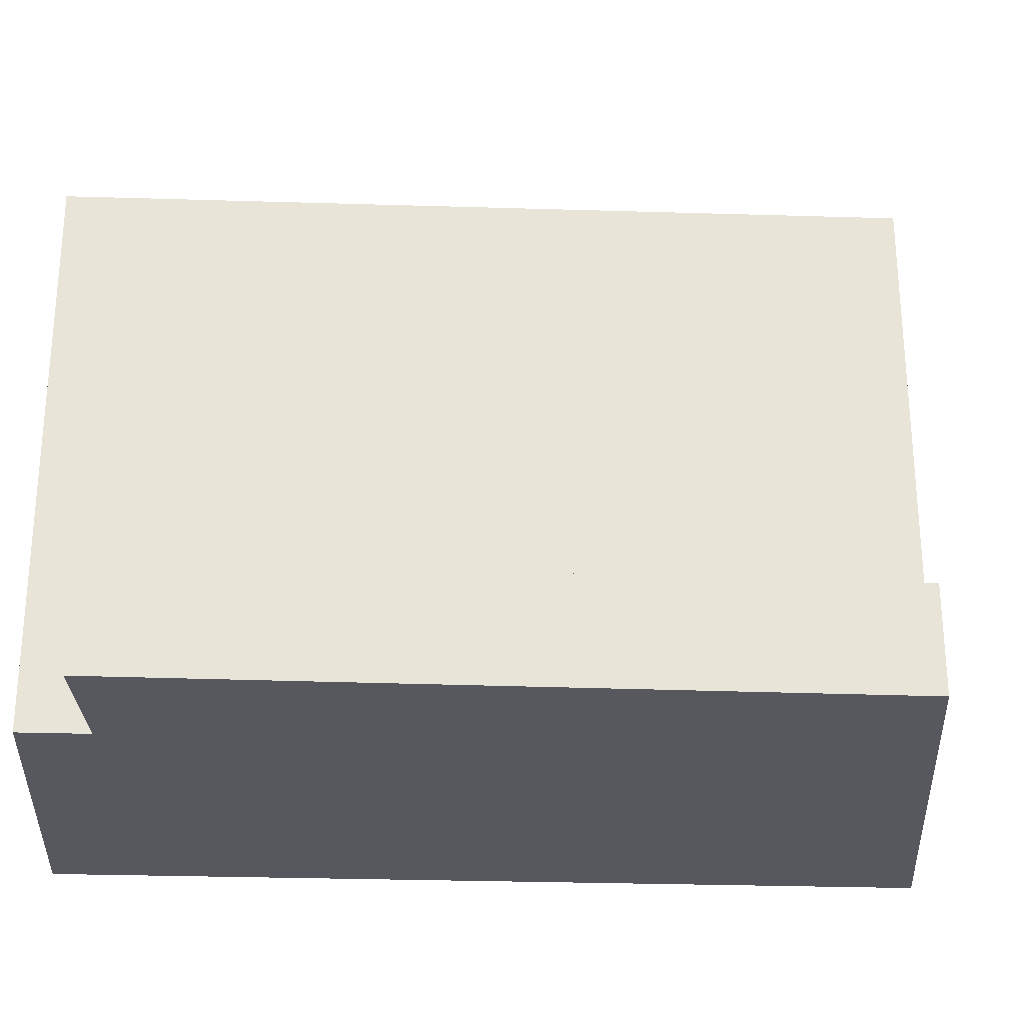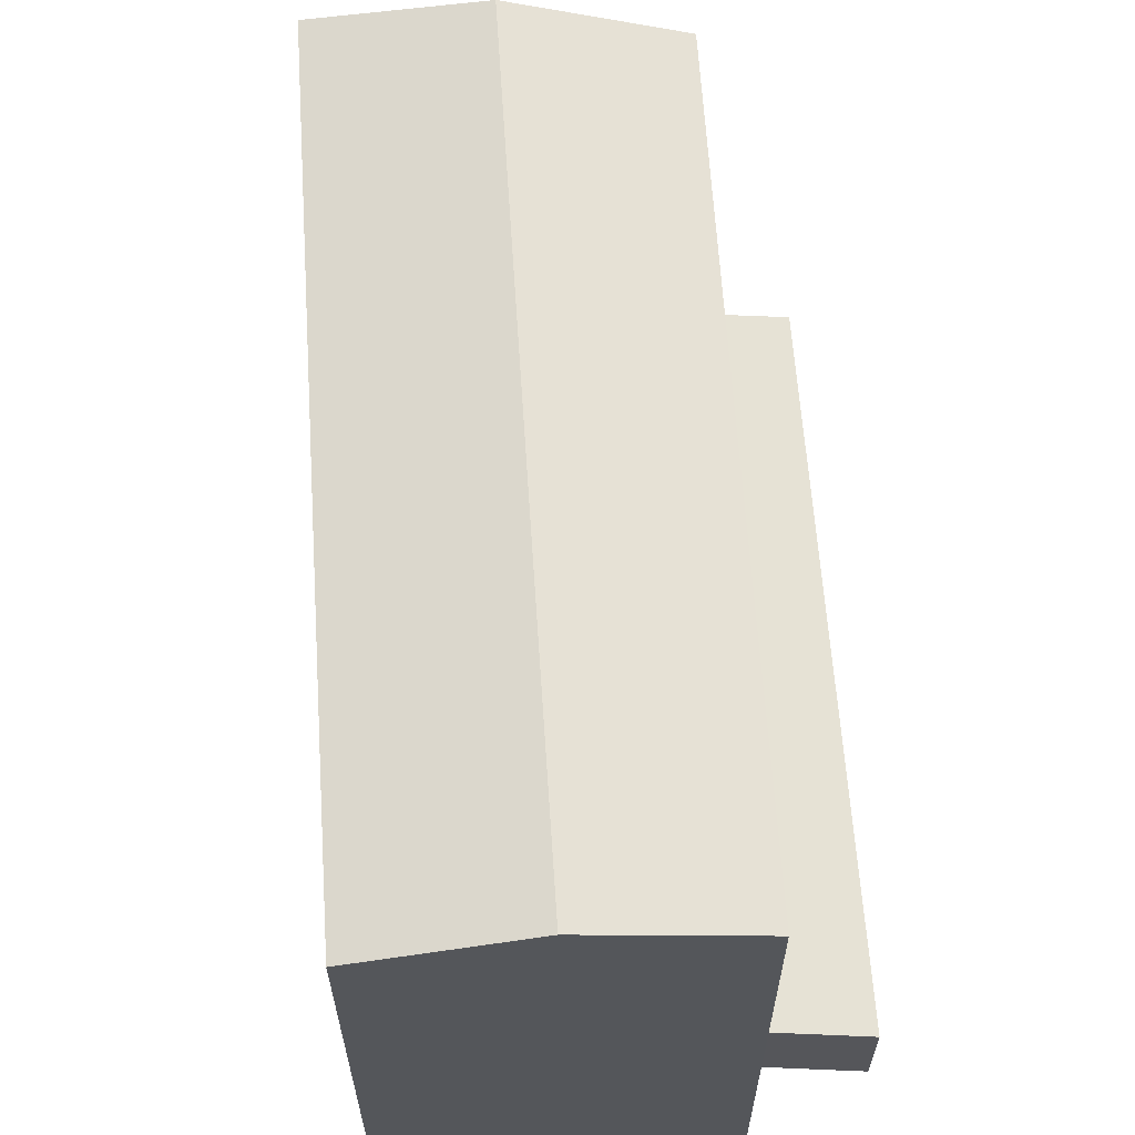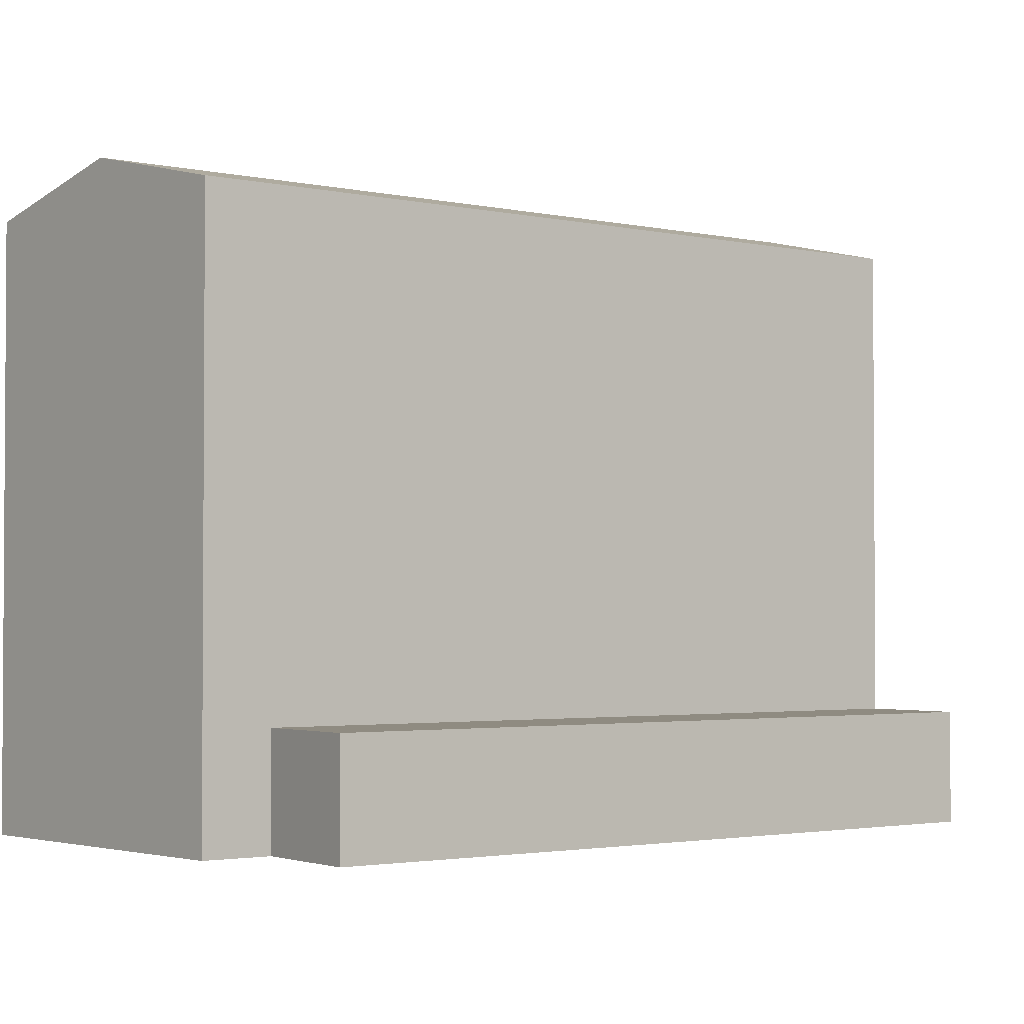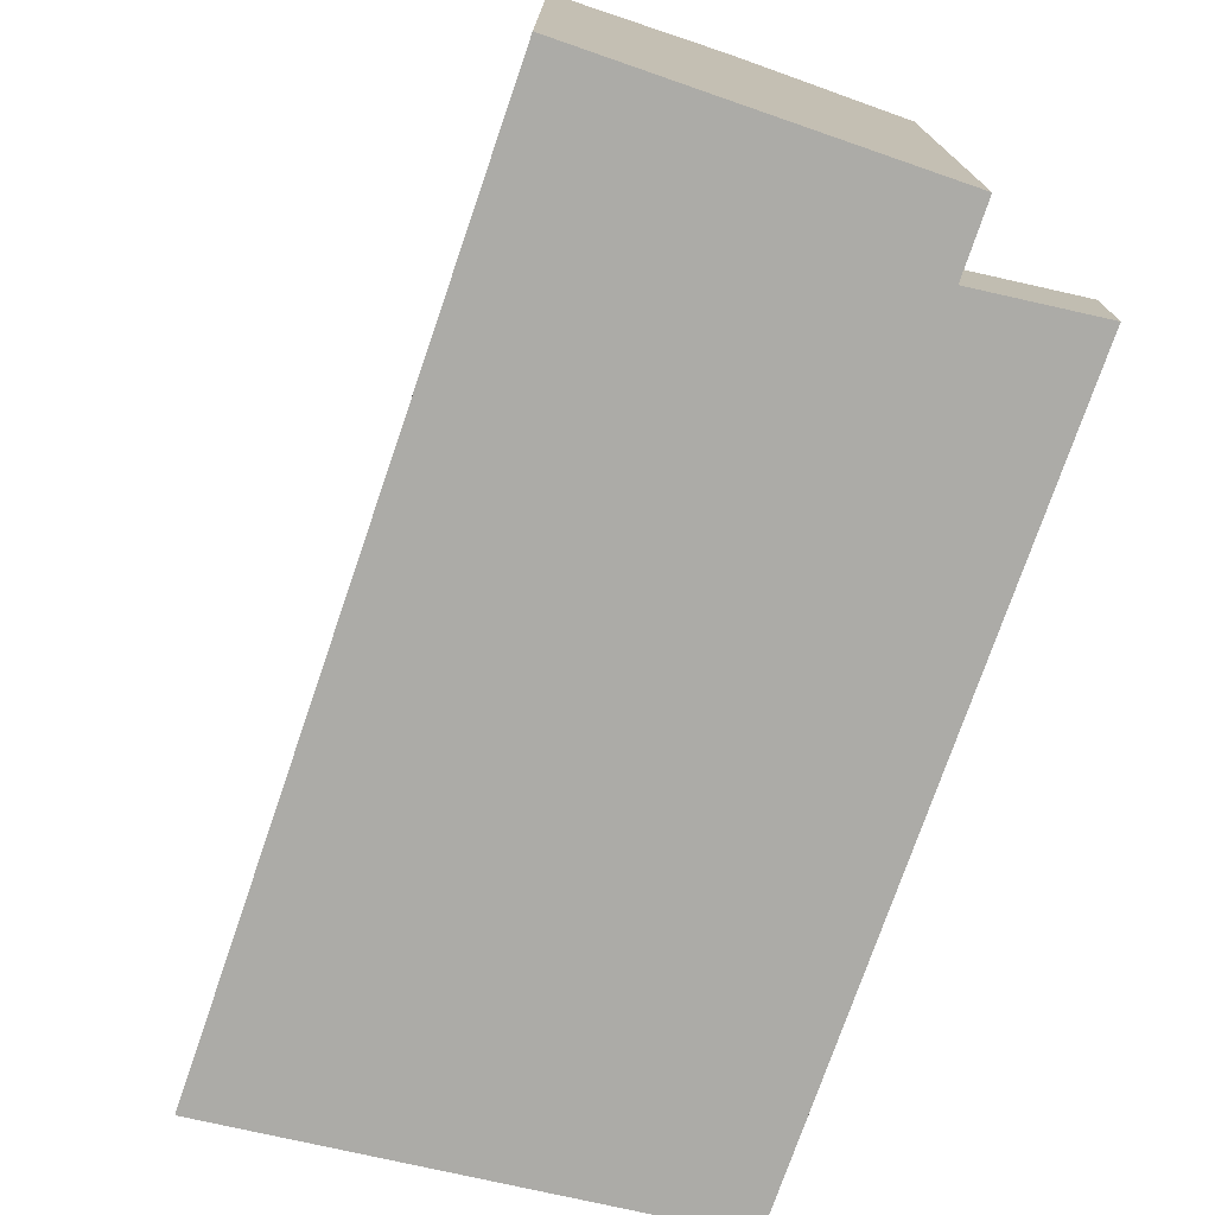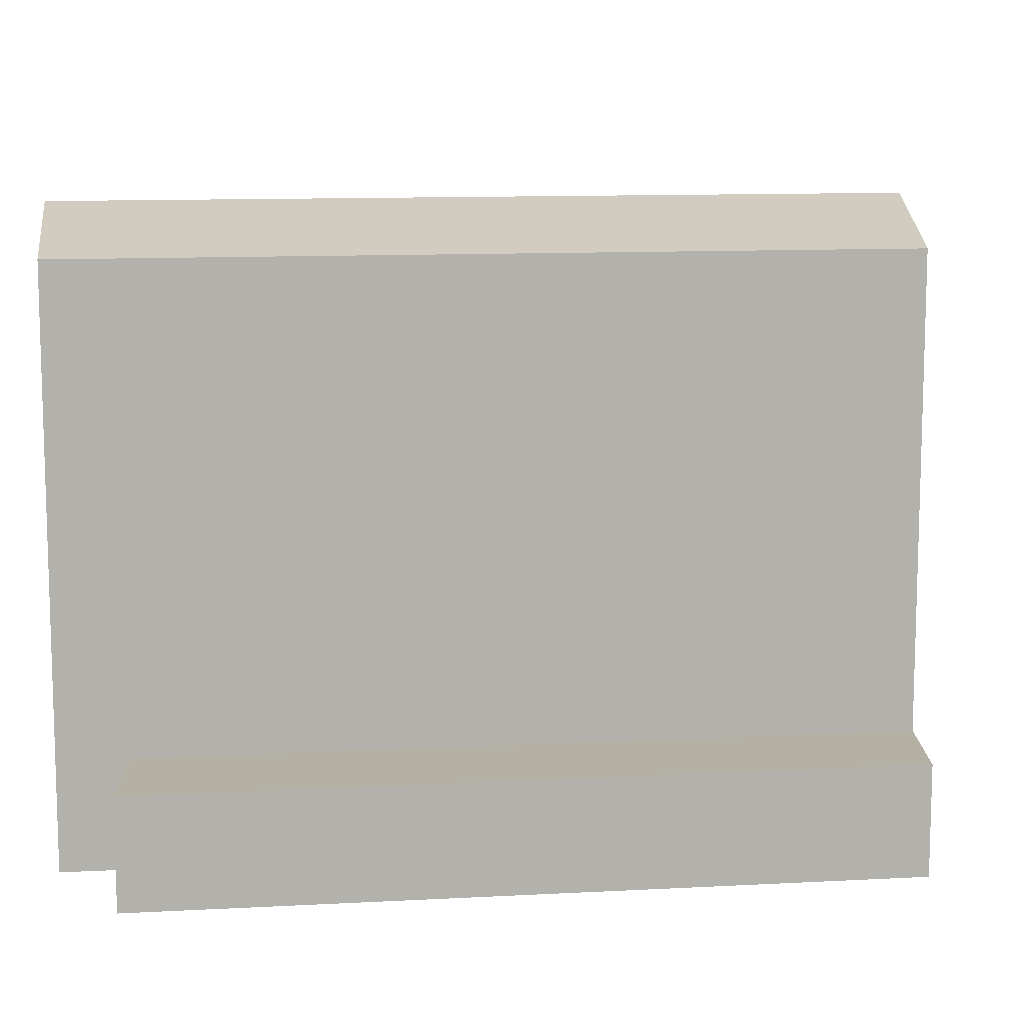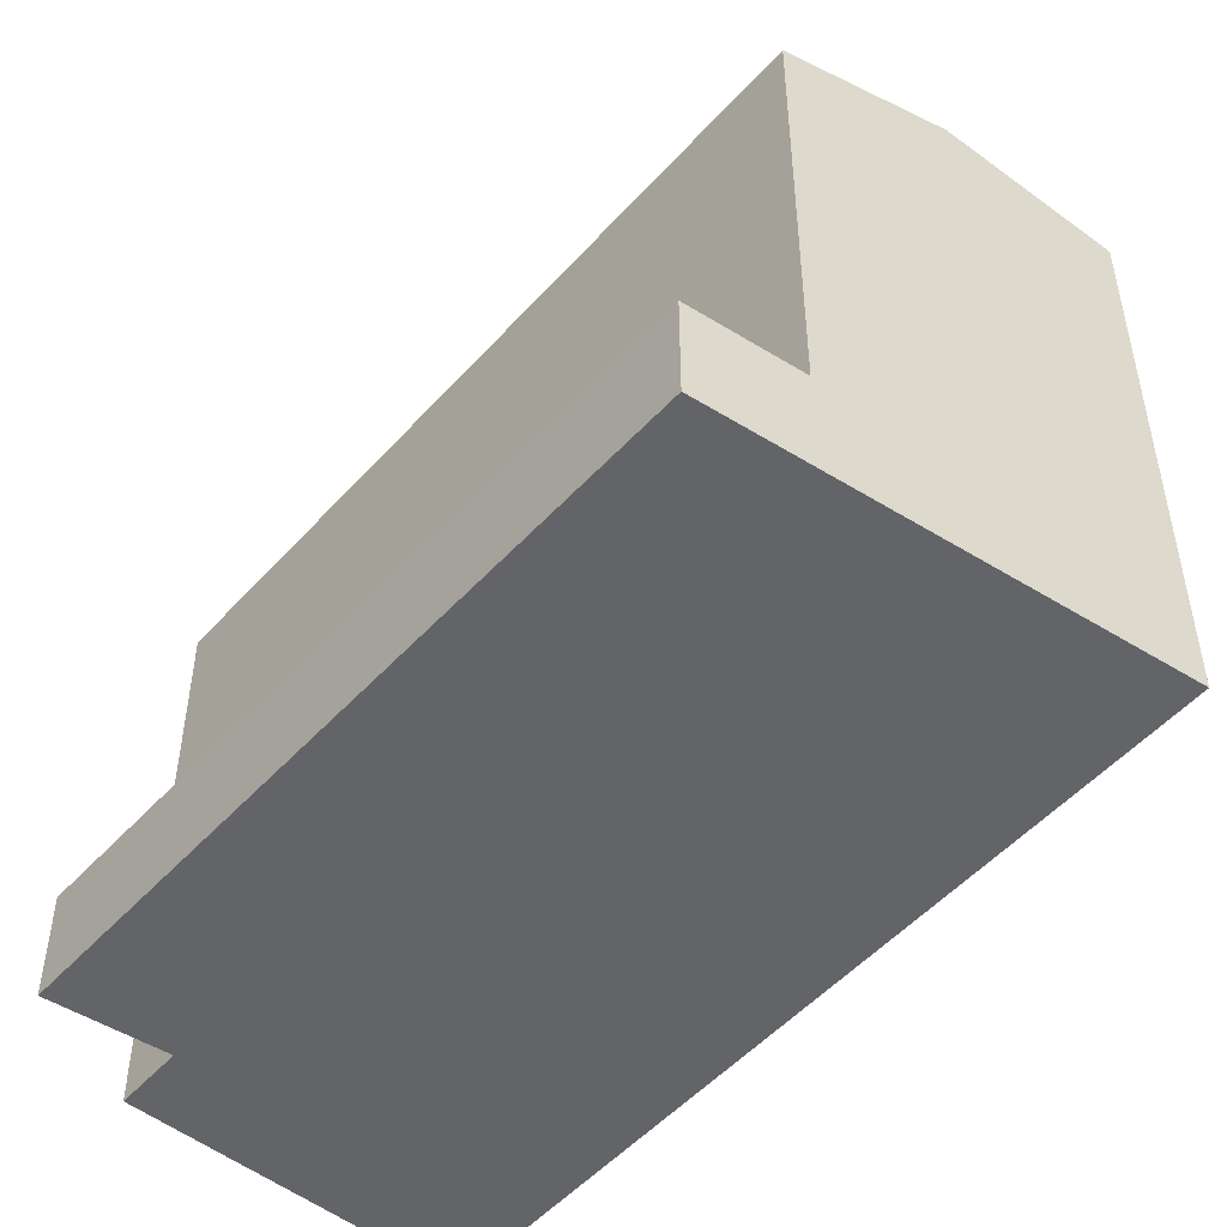
<metadata>
{"format":"obj","ext":"obj","renderer":"f3d","projection":"perspective","resolution":1024,"background":"white","views":[{"elev":-28.9,"azim":62.1,"up":"+Y"},{"elev":64.0,"azim":-29.0,"up":"+Y"},{"elev":-2.3,"azim":25.5,"up":"+Y"},{"elev":-76.2,"azim":-44.1,"up":"+Y"},{"elev":11.4,"azim":57.7,"up":"+Y"},{"elev":-51.1,"azim":114.5,"up":"+Y"}]}
</metadata>
<code>
v  16.67 -3.336e-16 5.449
v  12.82 4.105 3.097
v  12.82 -1.897e-16 3.097
v  16.67 4.105 5.448
v  24.88 4.105 -22.42
v  28.49 1.238e-15 -20.22
v  24.88 1.373e-15 -22.42
v  28.49 4.105 -20.22
v  1.738 21.68 -3.68
v  13.79 1.788e-15 -29.2
v  1.738 2.253e-16 -3.679
v  13.79 21.68 -29.2
v  24.88 21.68 -22.42
v  19.33 23.12 -25.81
v  12.82 21.68 3.097
v  11.71 21.68 5.457
v  0 0 0
v  11.71 -3.342e-16 5.458
v  0.0004628 21.68 -0.0006872
v  5.855 23.12 2.728
v  7.282 23.12 -0.2916
g defaultobject
f 1 2 3
f 2 1 4
f 5 6 7
f 6 5 8
f 6 4 1
f 4 6 8
f 9 10 11
f 10 9 12
f 12 7 10
f 7 12 13
f 13 12 14
f 5 15 2
f 15 5 13
f 16 17 18
f 17 16 19
f 19 16 20
f 19 11 17
f 11 19 9
f 3 16 18
f 16 3 15
f 3 6 1
f 6 3 7
f 11 7 3
f 7 11 10
f 11 18 17
f 18 11 3
f 8 2 4
f 2 8 5
f 14 9 21
f 9 14 12
f 13 21 15
f 21 13 14
f 21 19 20
f 19 21 9
f 15 20 16
f 20 15 21

</code>
